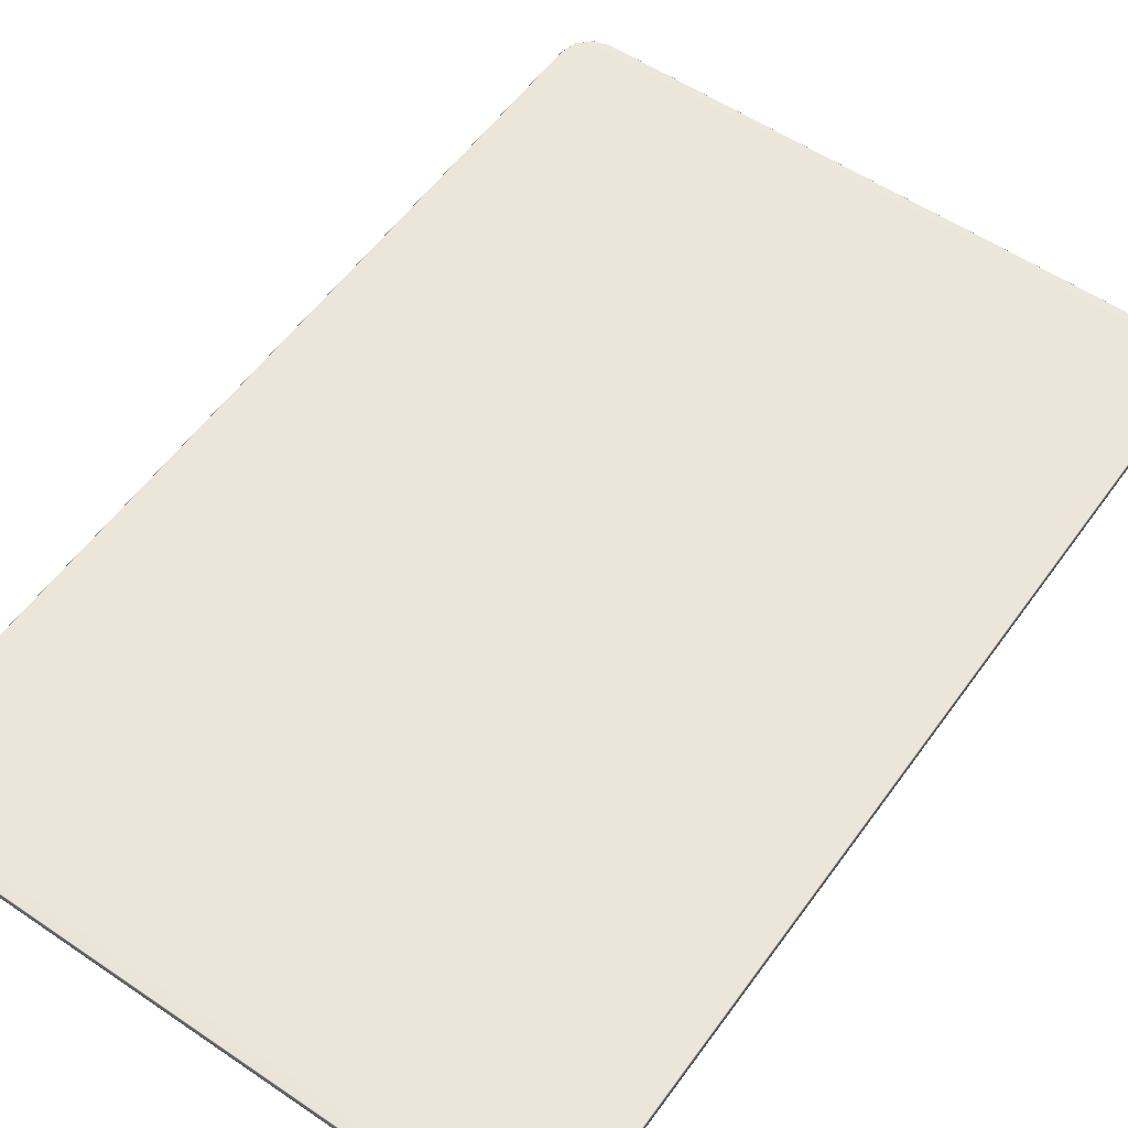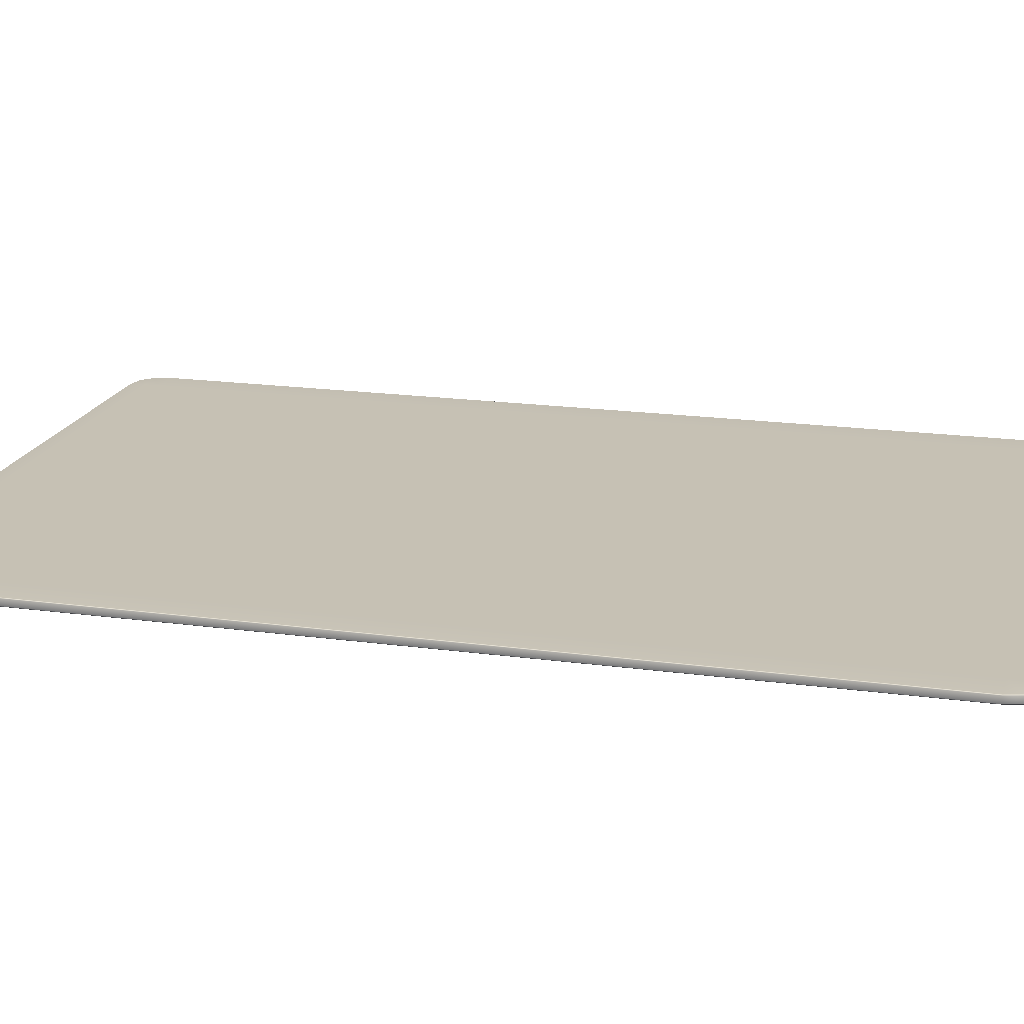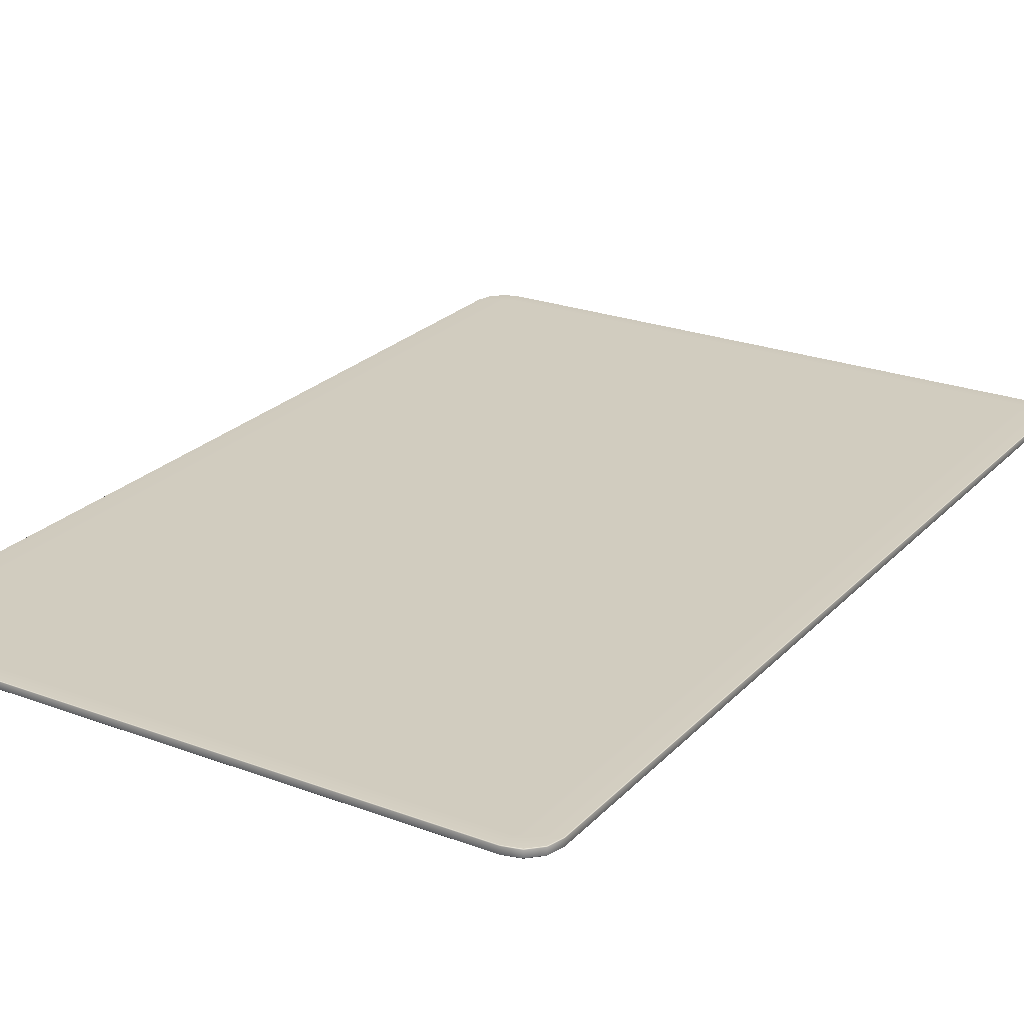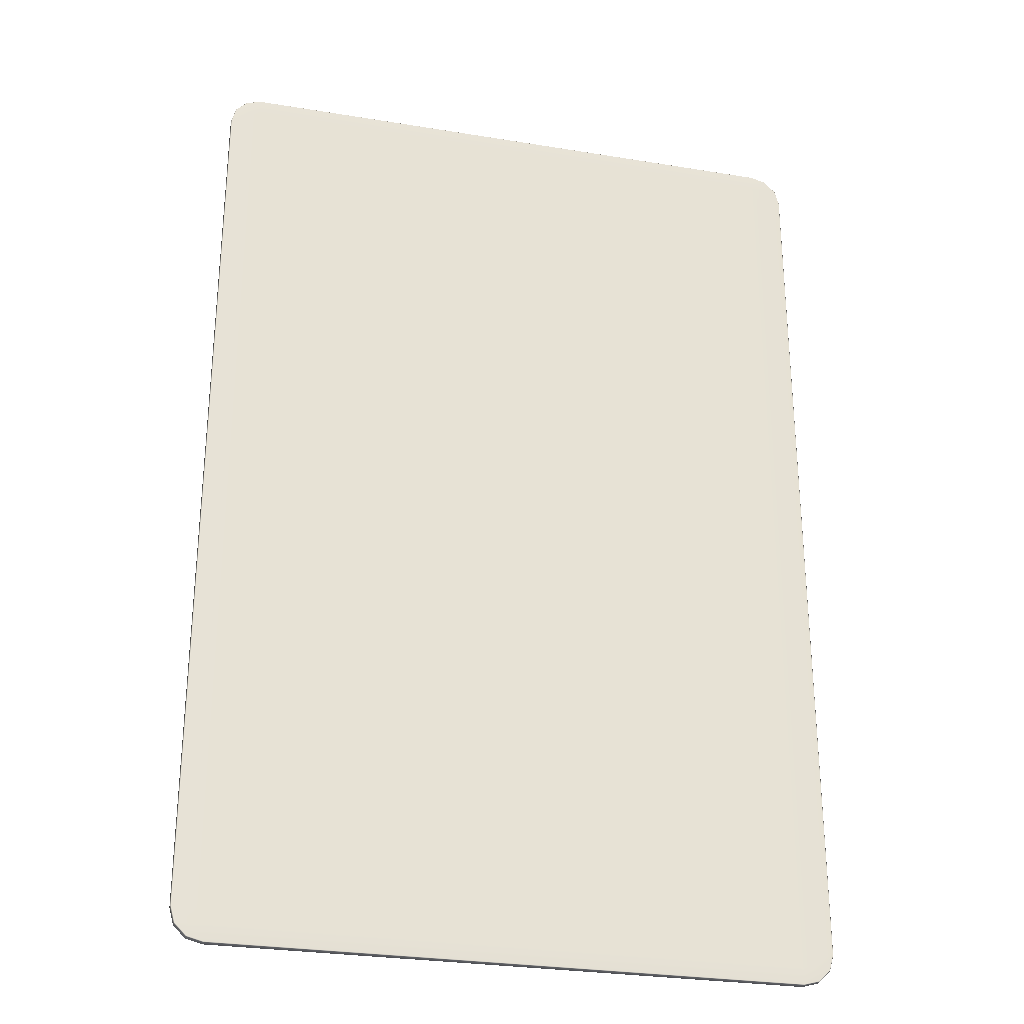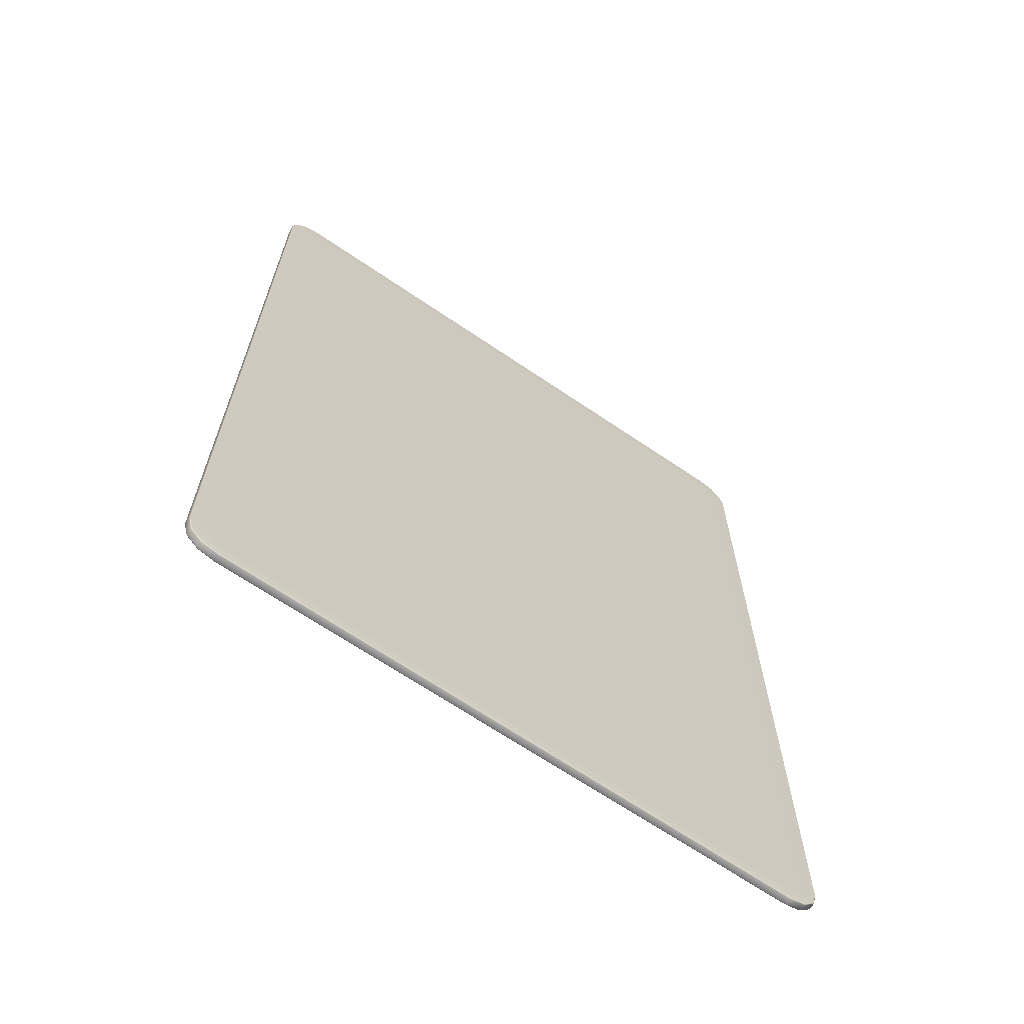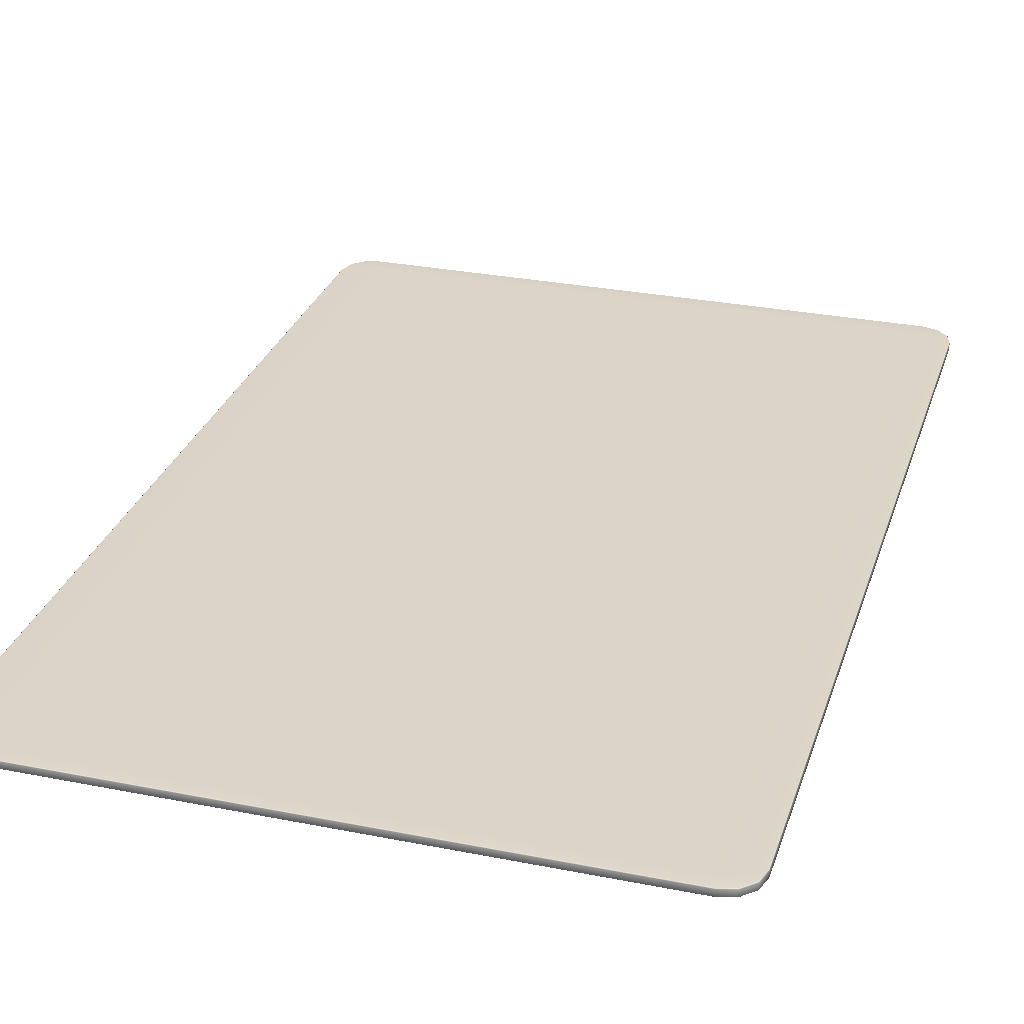
<metadata>
{"format":"obj","ext":"obj","renderer":"f3d","projection":"perspective","resolution":1024,"background":"white","views":[{"elev":56.7,"azim":35.3,"up":"+Y"},{"elev":18.6,"azim":-75.3,"up":"+Y"},{"elev":24.1,"azim":-148.2,"up":"+Y"},{"elev":-28.3,"azim":166.1,"up":"+Z"},{"elev":-67.2,"azim":-34.3,"up":"+Z"},{"elev":29.0,"azim":16.5,"up":"+Y"}]}
</metadata>
<code>
o hearts07
v -0.0361 -0.003838 0.6123
v -0.0361 -0.003838 0.5003
v 0.0359 -0.003838 0.5003
v 0.0359 -0.003838 0.6123
v 0.0359 -0.002838 0.6123
v 0.0359 -0.002838 0.5003
v -0.0361 -0.002838 0.5003
v -0.0361 -0.002838 0.6123
v 0.0359 -0.003838 0.4983
v -0.0361 -0.003838 0.4983
v -0.0361 -0.003838 0.6143
v 0.0359 -0.003838 0.6143
v 0.0359 -0.002838 0.6143
v -0.0361 -0.002838 0.6143
v -0.0361 -0.002838 0.4983
v 0.0359 -0.002838 0.4983
v -0.0361 -0.002938 0.4963
v -0.03609 -0.002838 0.4964
v 0.0359 -0.002938 0.4963
v 0.03589 -0.002838 0.4964
v -0.0401 -0.003738 0.5003
v -0.04 -0.003838 0.5003
v -0.0401 -0.003738 0.6123
v -0.04 -0.003838 0.6123
v -0.0361 -0.003738 0.4963
v -0.03609 -0.003838 0.4964
v 0.0359 -0.003738 0.4963
v 0.03589 -0.003838 0.4964
v 0.0399 -0.003738 0.5003
v 0.0398 -0.003838 0.5003
v 0.0399 -0.003738 0.6123
v 0.0398 -0.003838 0.6123
v -0.0361 -0.003738 0.6163
v -0.03609 -0.003838 0.6162
v 0.0359 -0.003738 0.6163
v 0.03589 -0.003838 0.6162
v -0.0401 -0.002938 0.5003
v -0.04 -0.002838 0.5003
v -0.0401 -0.002938 0.6123
v -0.04 -0.002838 0.6123
v -0.0361 -0.002938 0.6163
v -0.03609 -0.002838 0.6162
v 0.0359 -0.002938 0.6163
v 0.03589 -0.002838 0.6162
v 0.0399 -0.002938 0.5003
v 0.0398 -0.002838 0.5003
v 0.0399 -0.002938 0.6123
v 0.0398 -0.002838 0.6123
v -0.03956 -0.002938 0.4983
v -0.03947 -0.002838 0.4984
v -0.03956 -0.003738 0.4983
v -0.03947 -0.003838 0.4984
v -0.0381 -0.002938 0.4968
v -0.03805 -0.002838 0.4969
v -0.03805 -0.003838 0.4969
v -0.0381 -0.003738 0.4968
v 0.0379 -0.002938 0.4968
v 0.03785 -0.002838 0.4969
v 0.03785 -0.003838 0.4969
v 0.0379 -0.003738 0.4968
v 0.03936 -0.002938 0.4983
v 0.03928 -0.002838 0.4984
v 0.03936 -0.003738 0.4983
v 0.03928 -0.003838 0.4984
v -0.03956 -0.003738 0.6143
v -0.03947 -0.003838 0.6143
v -0.03956 -0.002938 0.6143
v -0.03947 -0.002838 0.6143
v -0.0381 -0.003738 0.6158
v -0.03805 -0.003838 0.6157
v -0.03805 -0.002838 0.6157
v -0.0381 -0.002938 0.6158
v 0.0379 -0.003738 0.6158
v 0.03785 -0.003838 0.6157
v 0.03785 -0.002838 0.6157
v 0.0379 -0.002938 0.6158
v 0.03936 -0.003738 0.6143
v 0.03928 -0.003838 0.6143
v 0.03936 -0.002938 0.6143
v 0.03928 -0.002838 0.6143
v -0.0361 -0.003338 0.4963
v 0.0359 -0.003338 0.4963
v 0.0379 -0.003338 0.4968
v 0.03936 -0.003338 0.4983
v 0.0399 -0.003338 0.5003
v 0.0399 -0.003338 0.6123
v 0.03936 -0.003338 0.6143
v 0.0379 -0.003338 0.6158
v 0.0359 -0.003338 0.6163
v -0.0361 -0.003338 0.6163
v -0.0381 -0.003338 0.6158
v -0.03956 -0.003338 0.6143
v -0.0401 -0.003338 0.6123
v -0.0401 -0.003338 0.5003
v -0.03956 -0.003338 0.4983
v -0.0381 -0.003338 0.4968
f 5 6 7 8
f 3 4 1 2
f 10 9 3 2
f 4 12 11 1
f 14 13 5 8
f 16 15 7 6
f 17 18 20 19
f 18 17 53 54
f 19 20 58 57
f 21 22 24 23
f 22 21 51 52
f 23 24 66 65
f 25 26 55 56
f 26 25 27 28
f 28 27 60 59
f 29 30 64 63
f 30 29 31 32
f 32 31 77 78
f 33 34 36 35
f 34 33 69 70
f 35 36 74 73
f 37 38 50 49
f 38 37 39 40
f 40 39 67 68
f 41 42 71 72
f 42 41 43 44
f 44 43 76 75
f 45 46 48 47
f 46 45 61 62
f 47 48 80 79
f 49 50 54 53
f 52 51 56 55
f 57 58 62 61
f 59 60 63 64
f 65 66 70 69
f 68 67 72 71
f 73 74 78 77
f 75 76 79 80
f 25 81 82 27
f 89 90 33 35
f 29 85 86 31
f 23 93 94 21
f 94 95 51 21
f 95 96 56 51
f 96 81 25 56
f 82 83 60 27
f 83 84 63 60
f 84 85 29 63
f 23 65 92 93
f 65 69 91 92
f 69 33 90 91
f 35 73 88 89
f 73 77 87 88
f 77 31 86 87
f 11 12 36 34
f 28 9 10 26
f 66 11 34 70
f 2 1 24 22
f 26 10 52 55
f 64 9 28 59
f 32 4 3 30
f 78 74 36 12
f 18 15 16 20
f 44 13 14 42
f 80 13 44 75
f 48 46 6 5
f 20 16 62 58
f 50 15 18 54
f 8 7 38 40
f 42 14 68 71
f 30 3 9 64
f 52 10 2 22
f 1 11 66 24
f 78 12 4 32
f 48 5 13 80
f 68 14 8 40
f 38 7 15 50
f 62 16 6 46
f 82 81 17 19
f 19 57 83 82
f 57 61 84 83
f 61 45 85 84
f 86 85 45 47
f 87 86 47 79
f 88 87 79 76
f 89 88 76 43
f 41 90 89 43
f 91 90 41 72
f 92 91 72 67
f 93 92 67 39
f 94 93 39 37
f 37 49 95 94
f 49 53 96 95
f 53 17 81 96

</code>
